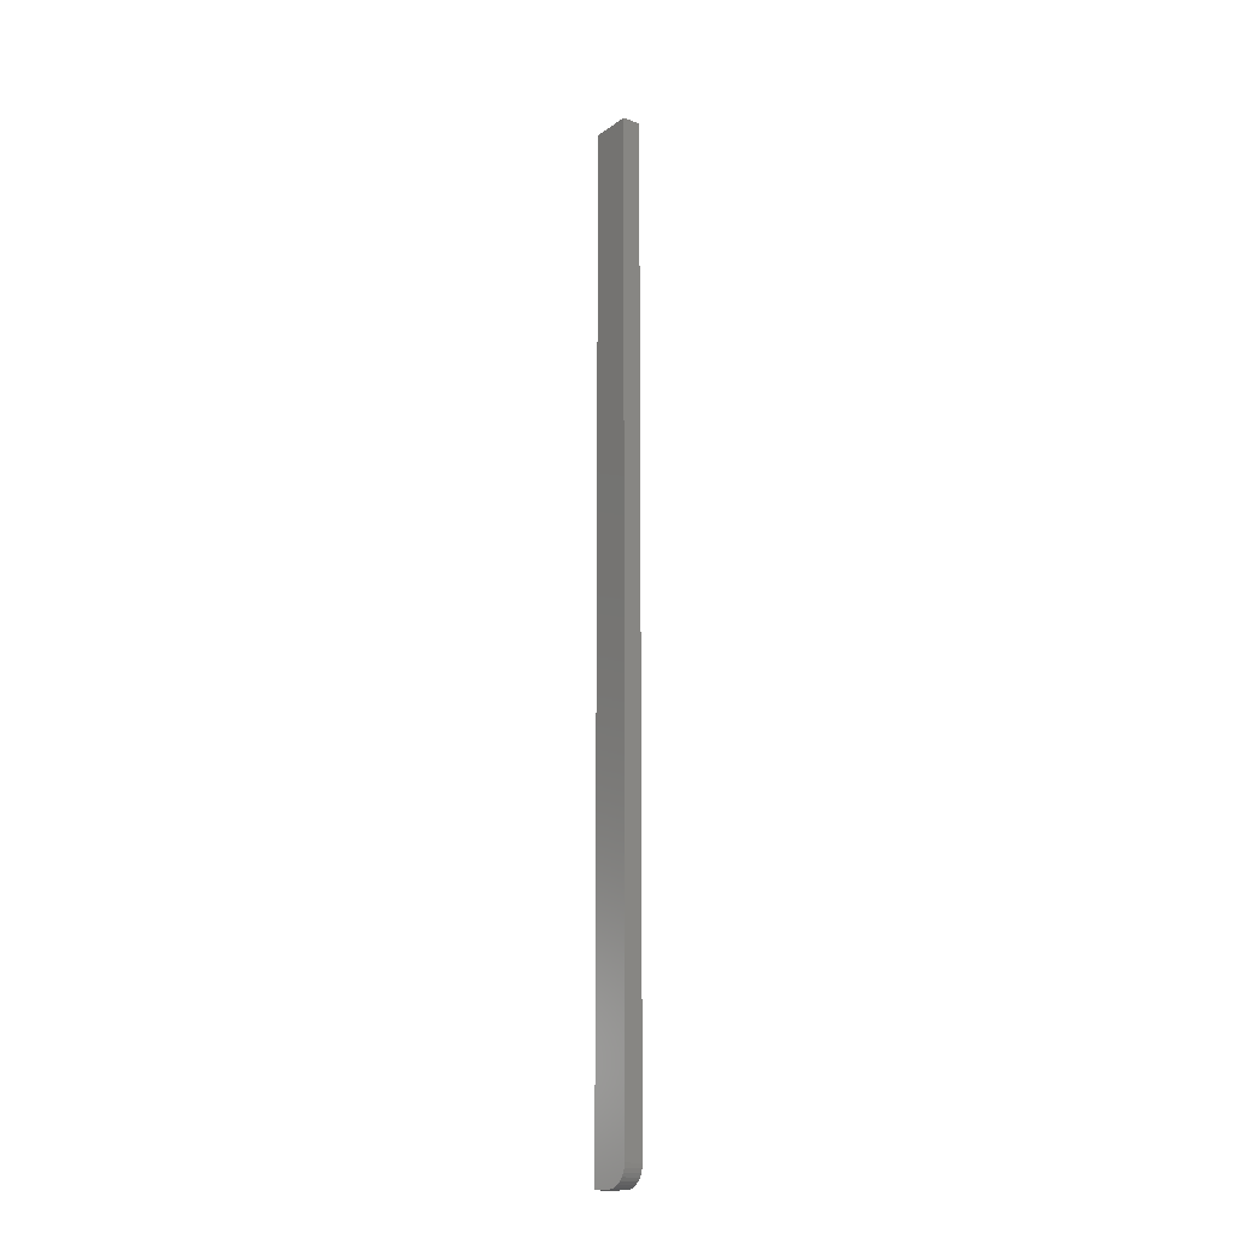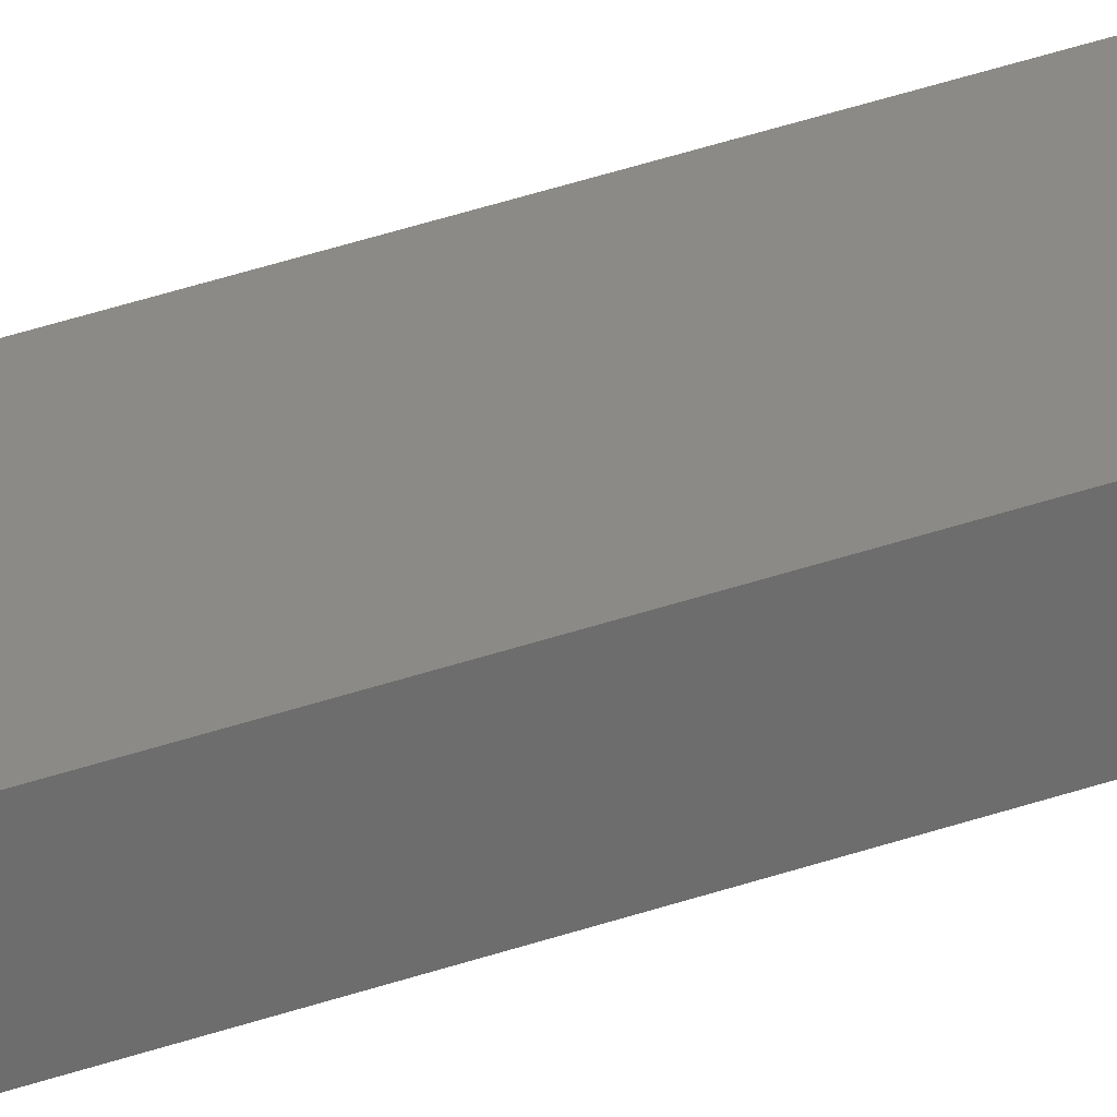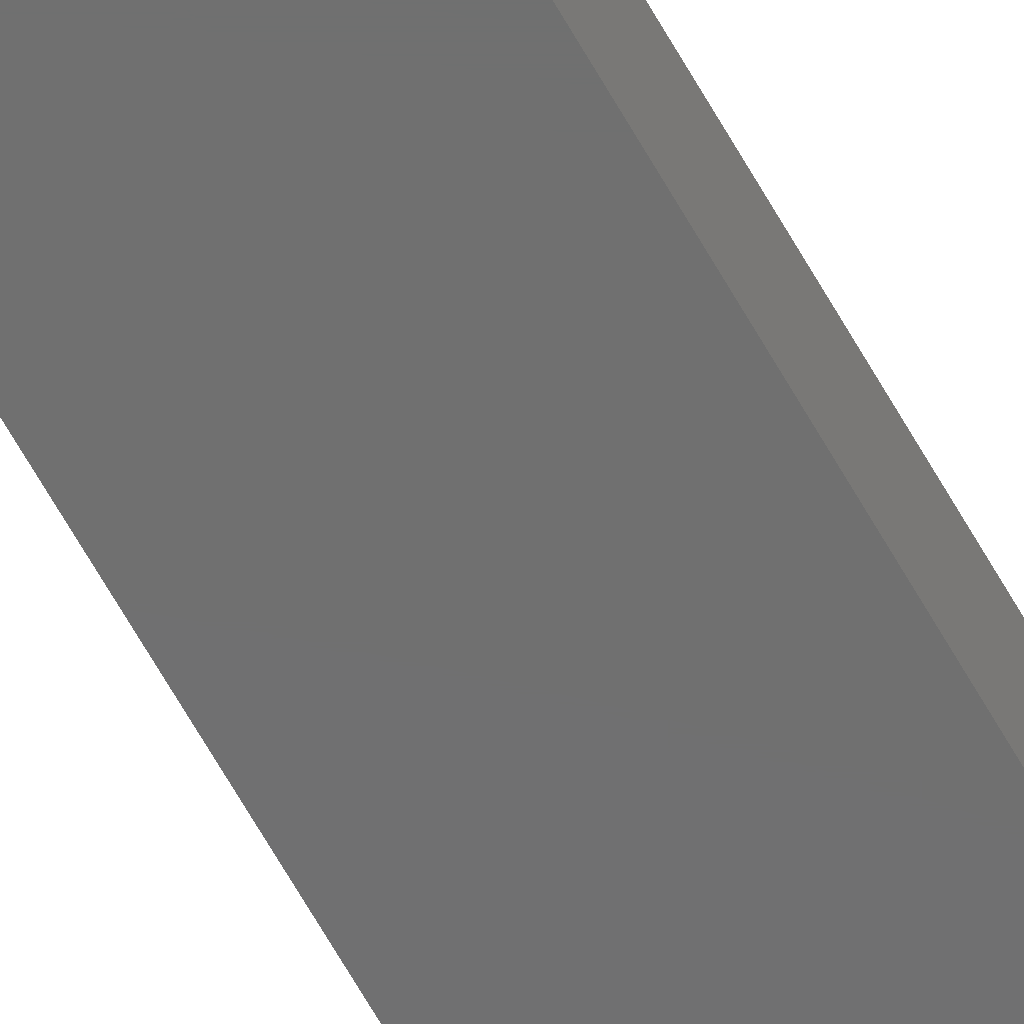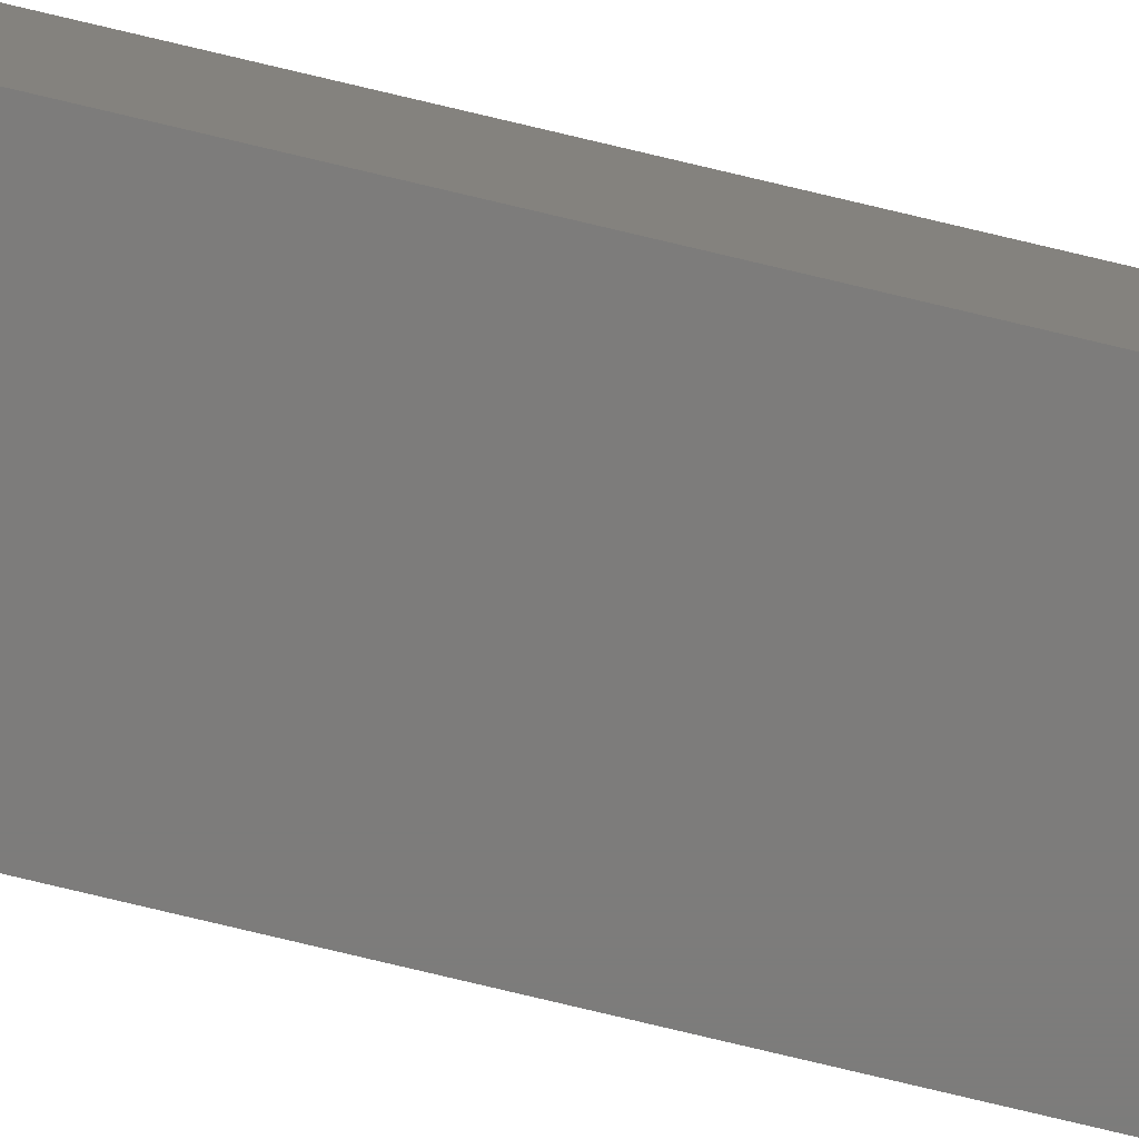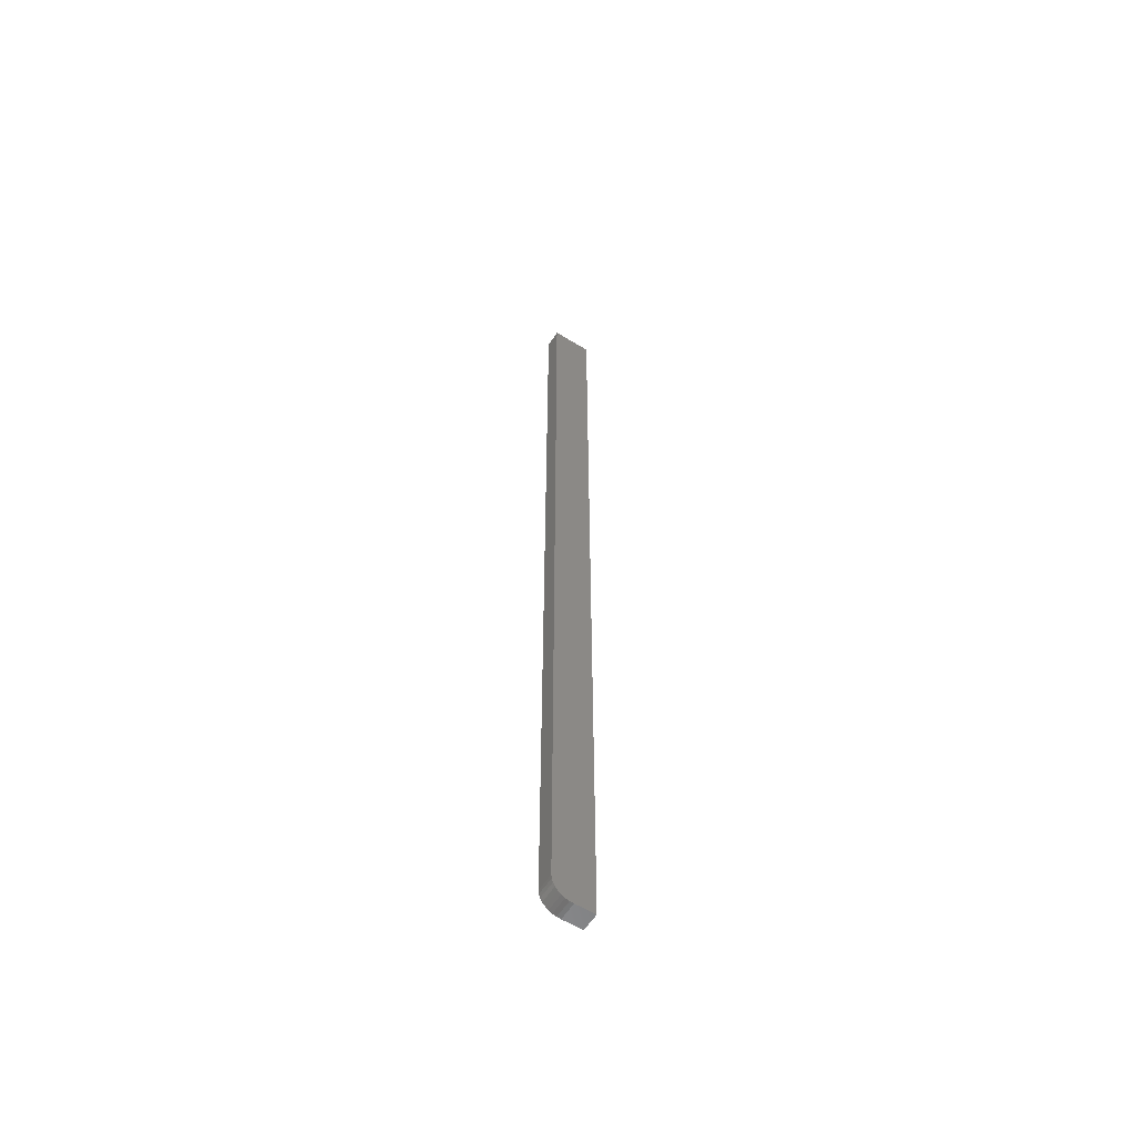
<metadata>
{"format":"stl","ext":"stl","renderer":"f3d","projection":"perspective","resolution":1024,"background":"white","views":[{"elev":-17.5,"azim":-127.0,"up":"+Y"},{"elev":31.1,"azim":-118.1,"up":"+Z"},{"elev":-60.7,"azim":28.4,"up":"+Z"},{"elev":-75.8,"azim":76.5,"up":"+Z"},{"elev":-58.0,"azim":-32.3,"up":"+Y"}]}
</metadata>
<code>
# stl→obj: 24 verts, 44 faces
v 0.01562 -0.75 -9.568e-19
v 0.03125 -0.75 -1.914e-18
v 0.01562 -0.75 0.01414
v 0.03125 -0.75 0.01414
v 8.661e-19 0 0.01414
v 0 0 0
v 0 -0.7344 0.01414
v 0 -0.7344 0
v 0.006944 -0.7474 0.01414
v 0.01258 -0.7497 0.01414
v 0.009646 -0.7488 0.01414
v 0.002633 -0.7431 0.01414
v 0.004576 -0.7454 0.01414
v 0.03125 0 0.01414
v 0.0003002 -0.7374 0.01414
v 0.001189 -0.7404 0.01414
v 0.01258 -0.7497 -7.701e-19
v 0.009646 -0.7488 -5.906e-19
v 0.006944 -0.7474 -4.252e-19
v 0.004576 -0.7454 -2.802e-19
v 0.002633 -0.7431 -1.612e-19
v 0.001189 -0.7404 -7.283e-20
v 0.0003002 -0.7374 -1.838e-20
v 0.03125 0 -1.914e-18
f 1 2 3
f 3 2 4
f 5 6 7
f 7 6 8
f 3 9 10
f 9 11 10
f 12 13 9
f 7 14 5
f 4 14 7
f 4 7 15
f 4 15 16
f 4 16 12
f 4 12 9
f 4 9 3
f 1 17 18
f 2 1 18
f 2 18 19
f 2 19 20
f 2 20 21
f 2 21 22
f 2 22 23
f 2 23 8
f 2 8 6
f 2 6 24
f 7 8 15
f 15 8 23
f 15 23 16
f 16 23 22
f 16 22 12
f 12 22 21
f 12 21 13
f 13 21 20
f 13 20 9
f 9 20 19
f 9 19 11
f 11 19 18
f 11 18 10
f 10 18 17
f 10 17 3
f 3 17 1
f 6 5 24
f 24 5 14
f 24 14 2
f 2 14 4

</code>
